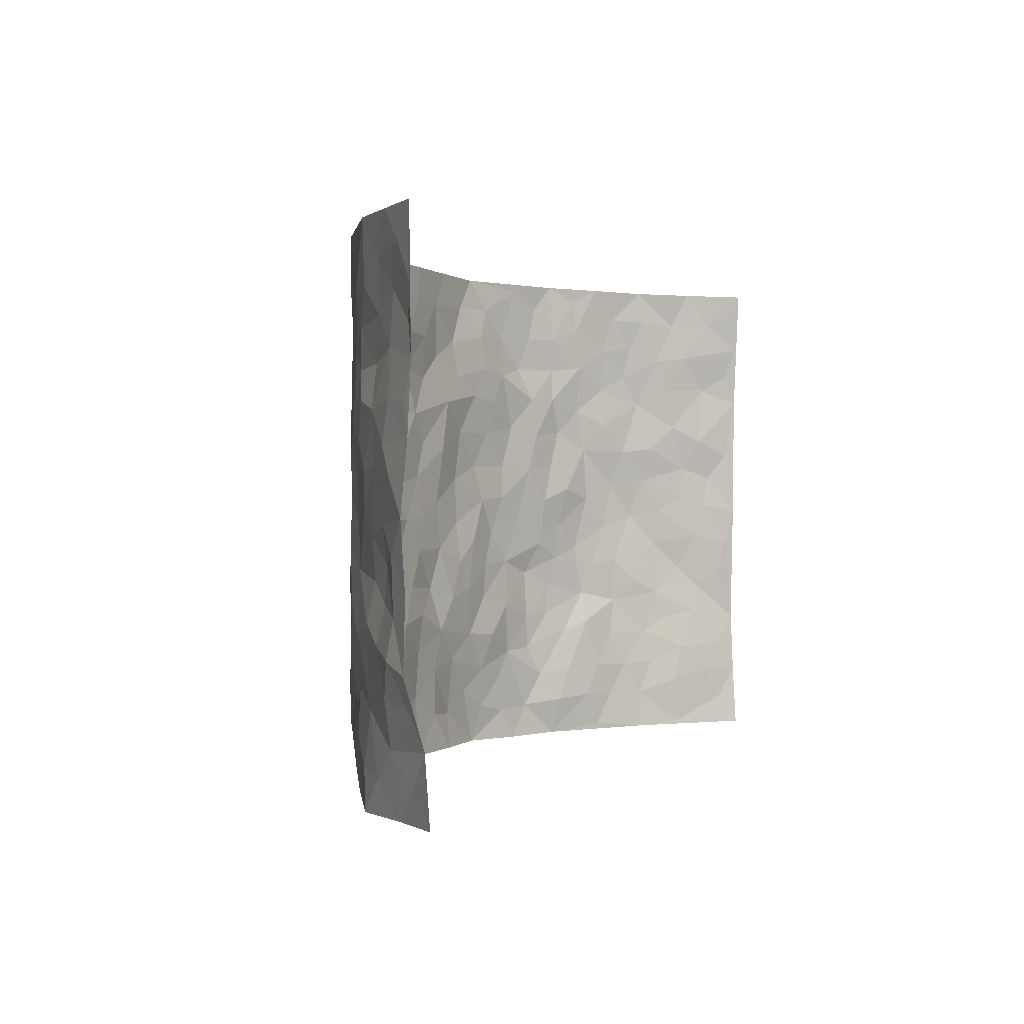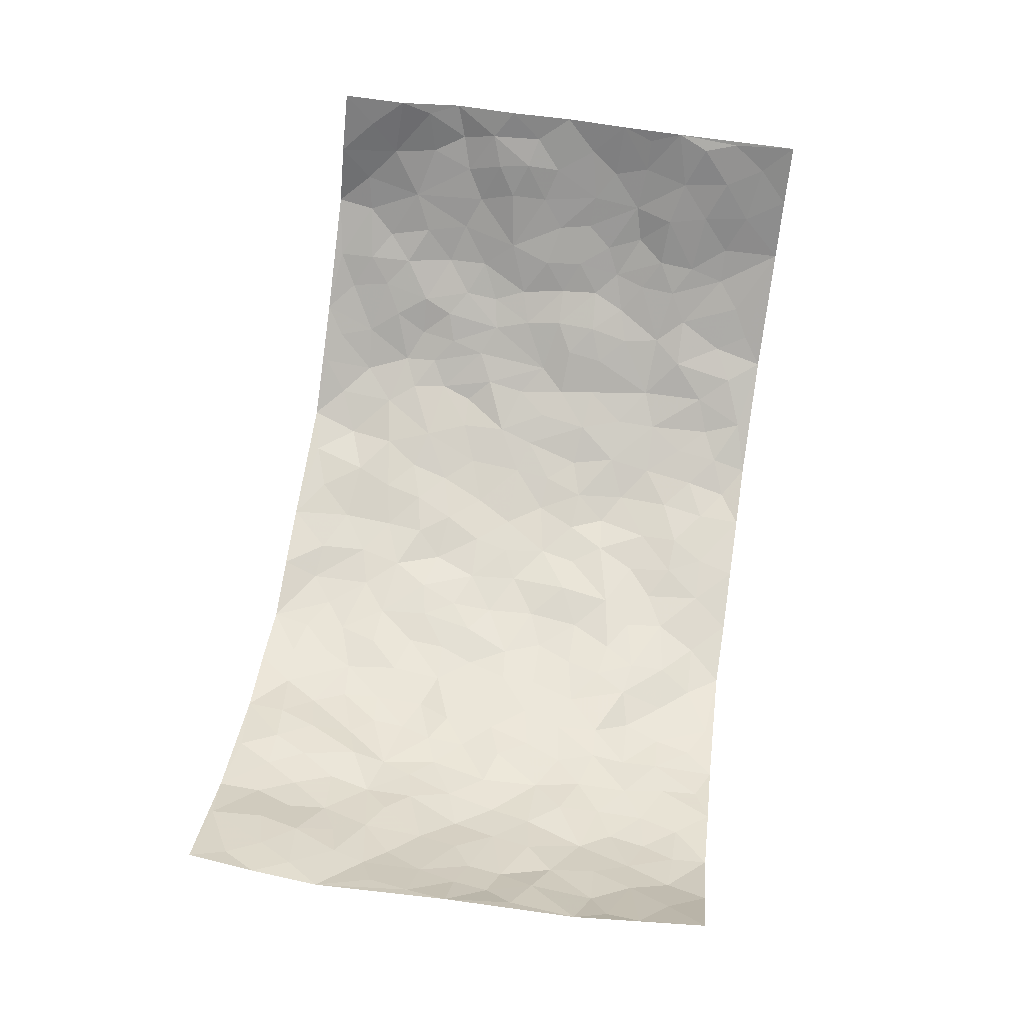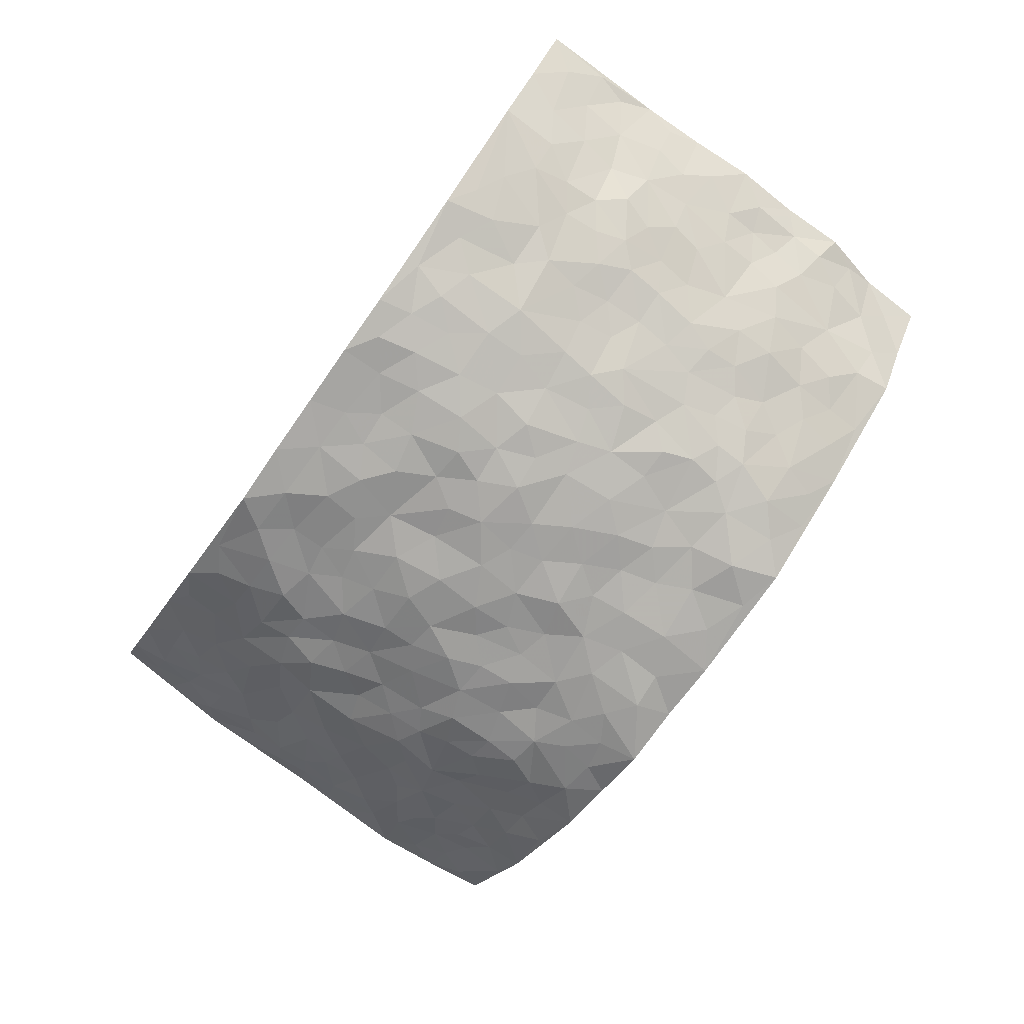
<metadata>
{"format":"obj","ext":"obj","renderer":"f3d","projection":"perspective","resolution":1024,"background":"white","views":[{"elev":0.5,"azim":-66.8,"up":"+Y"},{"elev":70.8,"azim":98.6,"up":"+Z"},{"elev":-75.4,"azim":-125.4,"up":"+Z"}]}
</metadata>
<code>
v -0.8362 0.004289 0.2904
v -0.864 0.9958 0.2679
v 0.8501 0.002865 0.2799
v 0.836 0.9955 0.29
v -0.7281 0.3919 0.1392
v -0.8715 0.4974 0.2561
v -0.774 0.3566 0.18
v -0.0003157 0.002353 -0.1331
v -0.8676 0.2492 0.2586
v -0.8252 0.3363 0.2202
v -0.6829 0.001633 0.09667
v -0.8408 0.1292 0.2834
v -0.6681 0.2928 0.07595
v -0.755 0.002727 0.1961
v -0.7683 0.2877 0.1609
v -0.4688 0.002725 -0.02573
v -0.8398 0.1894 0.2559
v -0.2947 0.1682 -0.113
v -0.7197 0.3219 0.1183
v -0.772 0.1202 0.1892
v -0.8018 0.06569 0.2448
v -0.7256 0.06421 0.1409
v -0.6337 0.1266 0.05782
v -0.6743 0.07465 0.0902
v -0.7898 0.2064 0.1866
v -0.8223 0.269 0.2058
v -0.7087 0.177 0.12
v -0.6493 0.2097 0.07051
v -0.7838 0.487 0.1802
v -0.8651 0.3736 0.2613
v -0.6886 0.998 0.09457
v -0.5144 0.2229 -0.008174
v 0.2586 0.159 -0.1105
v -0.8612 0.7463 0.2696
v -0.3626 0.3938 -0.08279
v -0.7155 0.7513 0.1354
v -0.7295 0.8299 0.1464
v -0.5594 0.4432 0.004642
v -0.5765 0.6065 0.01416
v -0.4782 0.9975 -0.03727
v -0.848 0.6845 0.2494
v -0.6248 0.5633 0.05291
v -0.3876 0.753 -0.07955
v -0.4924 0.2805 -0.02457
v -0.4512 0.2257 -0.05338
v -0.4782 0.1627 -0.03015
v -0.436 0.6367 -0.04673
v -0.3633 0.5604 -0.08657
v 0.1663 0.4739 -0.1279
v -0.3339 0.222 -0.101
v -0.2112 0.6119 -0.128
v -0.3714 0.6295 -0.08261
v -0.3027 0.05905 -0.1145
v -0.5975 0.7107 0.03255
v -0.3936 0.195 -0.08503
v -0.7921 0.6167 0.1835
v -0.03869 0.3489 -0.1307
v 0.05726 0.3398 -0.1369
v 0.2975 0.4517 -0.1052
v -0.09611 0.5525 -0.1427
v -0.1657 0.5574 -0.1306
v 0.09116 0.6296 -0.1229
v -0.6042 0.3466 0.03015
v -0.6978 0.5737 0.1022
v -0.8385 0.8073 0.254
v -0.5346 0.1294 0.001805
v -0.3588 0.01362 -0.07981
v -0.7309 0.4656 0.1352
v -0.5848 0.1723 0.03099
v -0.5781 0.01861 0.03493
v -0.2471 0.004129 -0.1307
v -0.5805 0.08849 0.03383
v -0.5224 0.05334 -0.004482
v -0.4188 0.03811 -0.05695
v -0.4407 0.1043 -0.05533
v -0.804 0.6843 0.2003
v -0.8564 0.8711 0.2634
v -0.686 0.509 0.09709
v 0.0004457 0.9971 -0.1311
v -0.7394 0.6747 0.1384
v -0.5414 0.3153 -0.004033
v -0.4959 0.4618 -0.02302
v 0.006484 0.5715 -0.1416
v -0.05004 0.4838 -0.1377
v 0.002743 0.4202 -0.1332
v -0.1253 0.1291 -0.1271
v -0.5487 0.6704 -8.257e-05
v -0.8244 0.5605 0.2124
v -0.6866 0.6915 0.09037
v -0.4393 0.2975 -0.05409
v -0.6034 0.2673 0.02786
v -0.4854 0.6885 -0.02618
v -0.1735 0.4863 -0.1283
v -0.2618 0.4369 -0.1117
v -0.6172 0.6497 0.03917
v -0.0113 0.118 -0.1373
v -0.4092 0.5111 -0.0689
v -0.3436 0.2892 -0.1003
v -0.2403 0.5047 -0.1169
v -0.1813 0.3827 -0.1278
v -0.8643 0.622 0.2647
v -0.6635 0.6233 0.07504
v -0.7465 0.579 0.1455
v -0.3626 0.1105 -0.09916
v -0.5019 0.5336 -0.01474
v -0.6411 0.4064 0.06517
v -0.1307 0.3248 -0.131
v -0.1499 0.2501 -0.1248
v -0.4985 0.612 -0.01497
v 0.1073 0.7282 -0.1188
v -0.004328 0.216 -0.1333
v -0.07338 0.274 -0.1255
v 0.004268 0.2893 -0.1276
v -0.4211 0.3644 -0.06117
v -0.1974 0.1847 -0.1213
v -0.6165 0.4887 0.05063
v -0.5378 0.3816 -0.008679
v -0.478 0.3921 -0.03361
v -0.3052 0.5249 -0.09899
v -0.2592 0.3511 -0.1124
v -0.3526 0.4677 -0.09028
v -0.2264 0.2717 -0.1131
v -0.09143 0.4123 -0.1363
v -0.5707 0.5323 0.01243
v -0.09248 0.199 -0.1253
v -0.2157 0.09584 -0.1369
v -0.3955 0.2589 -0.07931
v -0.8322 0.4357 0.2205
v -0.7808 0.4197 0.1875
v 0.09192 0.4231 -0.1306
v 0.2067 0.2387 -0.1144
v 0.08288 0.5169 -0.1348
v 0.01927 0.4885 -0.1349
v 0.1653 0.3936 -0.118
v 0.7341 0.4962 0.1283
v 0.2194 0.4344 -0.1113
v 0.2656 0.3138 -0.1088
v 0.1605 0.5675 -0.1279
v 0.1246 0.9967 -0.1351
v -0.2902 0.6202 -0.1016
v 0.4196 0.8781 -0.06769
v 0.4793 0.9971 -0.04137
v -0.2152 0.7809 -0.1248
v -0.05867 0.8632 -0.1257
v -0.3227 0.3496 -0.1063
v -0.445 0.5661 -0.04112
v -0.07464 0.05388 -0.1326
v -0.1595 0.02389 -0.1325
v 0.1235 0.004033 -0.1245
v 0.01354 0.8587 -0.128
v -0.01734 0.6995 -0.1339
v 0.4168 0.1966 -0.06995
v 0.3384 0.2905 -0.08772
v 0.5716 0.526 0.01012
v 0.5077 0.5465 -0.01155
v 0.4451 0.1353 -0.05086
v 0.5055 0.2279 -0.01889
v 0.4122 0.3622 -0.07536
v 0.02263 0.6407 -0.1364
v -0.05955 0.628 -0.1401
v -0.1479 0.7303 -0.1404
v -0.08701 0.6937 -0.145
v -0.06062 0.7908 -0.1347
v -0.1366 0.6342 -0.1342
v 0.02085 0.7736 -0.1356
v 0.2492 0.9947 -0.1328
v -0.01877 0.9254 -0.1283
v -0.2697 0.8455 -0.1114
v -0.2009 0.8795 -0.1262
v -0.3149 0.7799 -0.1007
v -0.2474 0.9974 -0.1218
v -0.2274 0.6967 -0.1182
v -0.3158 0.7 -0.09808
v -0.1409 0.8296 -0.1302
v -0.1242 0.9978 -0.1325
v 0.2163 0.7456 -0.1067
v 0.1734 0.6674 -0.1221
v 0.3239 0.5957 -0.08984
v 0.2602 0.5236 -0.1084
v 0.2641 0.6659 -0.1016
v 0.4172 0.7437 -0.05759
v 0.352 0.6832 -0.08124
v 0.2829 0.733 -0.09212
v 0.0693 0.9278 -0.1297
v 0.07919 0.8217 -0.133
v 0.1463 0.8564 -0.1273
v 0.25 0.8722 -0.1067
v 0.3184 0.7931 -0.08549
v 0.2323 0.596 -0.1172
v -0.7899 0.8653 0.203
v -0.6418 0.816 0.06715
v -0.7813 0.7728 0.1931
v -0.777 0.9965 0.1805
v -0.8233 0.9373 0.2266
v -0.7411 0.9195 0.1502
v -0.685 0.8842 0.0962
v -0.5791 0.9288 0.02323
v -0.629 0.8853 0.05165
v -0.6456 0.7453 0.07021
v -0.5401 0.8141 -0.0003314
v -0.5915 0.7809 0.03322
v -0.4982 0.9 -0.02723
v -0.3854 0.8771 -0.07052
v -0.5272 0.9595 -0.008792
v -0.4515 0.8148 -0.03821
v -0.4326 0.9352 -0.04862
v -0.3425 0.9717 -0.08681
v -0.4975 0.7604 -0.0254
v -0.3205 0.9005 -0.1002
v -0.2591 0.9296 -0.1124
v 0.1556 0.7839 -0.1191
v 0.2523 0.8039 -0.09896
v 0.1905 0.931 -0.13
v 0.3912 0.8096 -0.08087
v 0.3379 0.8778 -0.1001
v 0.378 0.9801 -0.08259
v 0.2907 0.9343 -0.1151
v 0.4354 0.9463 -0.06178
v 0.3753 0.4937 -0.07354
v 0.3225 0.5294 -0.08973
v 0.4725 0.6036 -0.03497
v 0.4228 0.6642 -0.05025
v 0.3971 0.5882 -0.05811
v 0.3498 0.1912 -0.08881
v 0.4732 0.3349 -0.04531
v 0.4479 0.5223 -0.0403
v 0.3459 0.3882 -0.09206
v -0.1253 0.9142 -0.128
v -0.1859 0.9571 -0.1326
v 0.318 0.1344 -0.09843
v 0.576 0.01544 0.03541
v 0.1997 0.3339 -0.1124
v 0.271 0.3852 -0.1069
v 0.5554 0.2492 0.01692
v 0.6865 0.9977 0.09453
v 0.8674 0.25 0.2623
v 0.482 0.8111 -0.03718
v 0.6816 0.4864 0.07544
v 0.4769 0.7463 -0.03392
v 0.8581 0.5001 0.2701
v 0.6357 0.2937 0.05251
v 0.4968 0.4679 -0.02695
v 0.719 0.3105 0.1243
v 0.5465 0.4155 -0.009087
v 0.4752 0.00296 -0.03455
v 0.08868 0.2525 -0.1261
v 0.4824 0.07758 -0.01713
v 0.1327 0.3196 -0.1187
v 0.4121 0.2672 -0.07058
v 0.7876 0.2652 0.1927
v 0.6155 0.4612 0.03442
v 0.5446 0.08311 0.02175
v 0.4406 0.4256 -0.05072
v 0.5849 0.3714 0.01702
v 0.2832 0.2336 -0.09502
v 0.4693 0.2718 -0.0454
v 0.2635 0.08027 -0.1144
v 0.3598 0.003075 -0.07921
v 0.2468 0.004471 -0.1294
v 0.2012 0.1164 -0.1269
v 0.06712 0.1703 -0.1309
v 0.144 0.1907 -0.1272
v 0.5769 0.1485 0.03614
v 0.7236 0.422 0.1174
v 0.6945 0.2211 0.1063
v 0.6107 0.08177 0.05438
v 0.6356 0.3844 0.05372
v 0.6722 0.3389 0.08614
v 0.8023 0.3257 0.1945
v 0.6992 0.5667 0.09717
v 0.6474 0.1461 0.07459
v 0.7028 0.1504 0.1204
v 0.771 0.3669 0.1608
v 0.8391 0.3493 0.2385
v 0.8002 0.4383 0.1968
v 0.5637 0.3125 0.002183
v 0.7381 0.1069 0.1664
v 0.3288 0.06448 -0.09461
v 0.4046 0.06914 -0.07155
v 0.07101 0.07862 -0.1325
v 0.1432 0.07343 -0.1376
v 0.855 0.7484 0.2733
v 0.6786 0.07992 0.09984
v 0.619 0.2161 0.05071
v 0.8494 0.4247 0.2541
v 0.8152 0.5089 0.2121
v 0.7396 0.2503 0.1476
v 0.5077 0.1492 -0.004278
v 0.6772 0.002271 0.1047
v 0.4922 0.3941 -0.03308
v 0.8288 0.06434 0.2453
v 0.8601 0.1264 0.2698
v 0.7547 0.1813 0.1776
v 0.7974 0.1252 0.2183
v 0.7451 0.01006 0.1723
v 0.8299 0.1886 0.2413
v 0.6374 0.5549 0.04633
v 0.6538 0.6315 0.06782
v 0.5661 0.6358 0.006476
v 0.7567 0.691 0.155
v 0.6056 0.7706 0.03129
v 0.8438 0.6244 0.2541
v 0.7119 0.6407 0.1173
v 0.7826 0.595 0.1715
v 0.6913 0.7429 0.08853
v 0.775 0.5302 0.166
v 0.8231 0.574 0.2182
v 0.7995 0.6589 0.2057
v 0.6098 0.6917 0.04066
v 0.5484 0.7235 -0.002747
v 0.4989 0.6741 -0.03027
v 0.7716 0.8512 0.1799
v 0.671 0.8704 0.0792
v 0.7456 0.776 0.1468
v 0.8071 0.7774 0.2077
v 0.7219 0.8433 0.1257
v 0.844 0.872 0.2792
v 0.6586 0.8017 0.0656
v 0.838 0.81 0.2565
v 0.6915 0.9307 0.1013
v 0.7701 0.9975 0.1856
v 0.5815 0.9975 0.02872
v 0.7515 0.9251 0.1543
v 0.8018 0.9264 0.2258
v 0.6274 0.9338 0.05188
v 0.5372 0.9007 -0.002329
v 0.4799 0.8803 -0.03437
v 0.5316 0.9688 -0.007531
v 0.5496 0.8213 0.003808
v 0.6073 0.8599 0.03699
f 29 6 128
f 12 21 20
f 26 10 9
f 55 45 46
f 27 19 15
f 26 9 17
f 101 6 88
f 12 1 21
f 7 15 19
f 125 86 96
f 84 123 85
f 129 29 128
f 25 27 15
f 12 20 17
f 73 75 66
f 22 14 11
f 26 17 25
f 9 12 17
f 25 15 26
f 5 129 7
f 52 146 48
f 55 18 50
f 7 19 5
f 20 27 25
f 124 82 105
f 41 76 34
f 20 14 22
f 14 20 21
f 14 21 1
f 24 22 11
f 24 27 22
f 72 66 69
f 69 32 91
f 70 24 11
f 24 23 27
f 17 20 25
f 27 20 22
f 10 15 7
f 10 26 15
f 23 28 27
f 27 13 19
f 28 23 69
f 13 27 28
f 119 121 94
f 10 7 129
f 6 30 128
f 9 10 30
f 36 192 80
f 80 102 89
f 118 81 44
f 64 103 78
f 115 126 86
f 45 32 46
f 91 63 13
f 129 68 29
f 95 87 54
f 95 54 199
f 202 40 204
f 82 97 105
f 29 88 6
f 18 55 104
f 148 126 71
f 38 82 124
f 50 18 122
f 117 82 38
f 5 19 106
f 82 117 118
f 80 64 102
f 127 45 55
f 194 77 190
f 98 35 114
f 39 124 105
f 127 50 98
f 106 19 13
f 66 75 46
f 39 95 42
f 63 117 38
f 95 89 102
f 101 56 76
f 51 140 99
f 18 53 126
f 62 83 132
f 45 127 90
f 112 113 57
f 103 29 68
f 130 85 58
f 109 39 105
f 35 94 121
f 113 246 58
f 151 165 163
f 120 100 94
f 114 127 98
f 192 190 65
f 95 39 87
f 36 191 37
f 67 104 74
f 56 101 88
f 13 63 106
f 192 34 76
f 268 241 243
f 108 115 125
f 93 84 60
f 133 84 85
f 156 288 157
f 101 76 41
f 80 103 64
f 105 97 146
f 99 61 51
f 92 109 47
f 125 96 111
f 158 227 153
f 75 104 55
f 69 66 32
f 81 91 32
f 106 78 68
f 42 64 78
f 77 34 65
f 24 70 72
f 75 73 16
f 16 71 67
f 2 34 77
f 13 28 91
f 103 56 88
f 56 80 76
f 72 69 23
f 11 16 70
f 16 73 70
f 16 67 74
f 115 18 126
f 24 72 23
f 73 72 70
f 16 74 75
f 72 73 66
f 32 45 44
f 84 83 60
f 66 46 32
f 78 106 116
f 117 63 81
f 67 53 104
f 103 68 78
f 69 91 28
f 36 80 89
f 106 38 116
f 106 68 5
f 81 118 117
f 62 132 138
f 32 44 81
f 53 67 71
f 57 58 85
f 123 100 107
f 93 60 61
f 33 230 224
f 8 96 147
f 132 133 130
f 140 48 119
f 93 100 123
f 122 98 50
f 164 60 160
f 53 71 126
f 125 112 108
f 193 194 195
f 75 55 46
f 63 91 81
f 56 103 80
f 196 198 31
f 18 104 53
f 121 48 97
f 38 106 63
f 118 97 82
f 97 35 121
f 51 172 140
f 130 134 49
f 87 39 109
f 288 252 263
f 97 114 35
f 47 43 92
f 57 113 58
f 248 130 58
f 34 101 41
f 114 90 127
f 116 124 42
f 145 94 35
f 118 114 97
f 167 79 175
f 98 145 35
f 85 123 57
f 43 47 52
f 199 36 89
f 42 78 116
f 159 83 62
f 88 29 103
f 74 104 75
f 118 44 90
f 173 140 172
f 42 95 102
f 190 192 37
f 65 190 77
f 89 95 199
f 125 111 112
f 92 87 109
f 18 115 122
f 177 180 176
f 112 57 107
f 109 105 146
f 93 94 100
f 285 286 275
f 96 86 147
f 137 232 131
f 57 123 107
f 87 92 208
f 49 134 136
f 132 130 49
f 161 164 162
f 50 127 55
f 122 108 107
f 122 107 100
f 48 140 52
f 118 90 114
f 99 119 94
f 123 84 93
f 36 37 192
f 48 121 119
f 120 122 100
f 39 42 124
f 38 124 116
f 248 58 246
f 44 45 90
f 98 122 120
f 146 52 47
f 94 93 99
f 168 209 170
f 212 183 188
f 202 197 200
f 42 102 64
f 107 108 112
f 99 93 61
f 8 280 96
f 112 111 113
f 125 115 86
f 115 108 122
f 128 30 10
f 5 68 129
f 10 129 128
f 132 49 138
f 83 84 133
f 130 133 85
f 83 133 132
f 248 134 130
f 156 152 224
f 151 110 165
f 212 186 211
f 153 224 249
f 254 251 244
f 246 261 262
f 225 158 249
f 49 136 179
f 185 184 150
f 214 188 181
f 181 188 182
f 161 163 174
f 143 170 172
f 110 211 185
f 184 79 167
f 174 228 169
f 62 110 159
f 163 150 144
f 210 169 229
f 170 143 168
f 176 211 110
f 98 120 145
f 94 145 120
f 48 146 97
f 109 146 47
f 148 86 126
f 147 86 148
f 71 8 148
f 8 147 148
f 244 276 254
f 232 136 134
f 174 143 161
f 60 83 160
f 163 162 151
f 159 160 83
f 261 281 262
f 259 281 149
f 219 220 59
f 246 113 111
f 33 255 131
f 157 256 152
f 137 255 153
f 230 278 279
f 262 260 33
f 154 155 242
f 131 255 137
f 248 131 232
f 281 280 149
f 259 258 278
f 220 179 59
f 159 151 160
f 162 160 151
f 164 61 60
f 228 174 144
f 144 174 163
f 159 110 151
f 161 172 164
f 186 184 185
f 161 162 163
f 61 164 51
f 160 162 164
f 187 217 213
f 150 163 165
f 205 202 200
f 79 184 139
f 170 43 173
f 174 169 143
f 161 143 172
f 167 144 150
f 176 180 183
f 172 170 173
f 223 226 221
f 185 150 165
f 99 140 119
f 207 206 203
f 172 51 164
f 43 52 173
f 173 52 140
f 167 175 228
f 228 229 169
f 210 168 169
f 177 110 62
f 189 138 179
f 62 138 177
f 136 232 233
f 181 182 222
f 150 184 167
f 178 180 189
f 49 179 138
f 177 138 189
f 180 178 182
f 178 179 220
f 307 308 304
f 222 223 221
f 215 187 188
f 176 183 212
f 187 213 186
f 214 215 188
f 185 211 186
f 237 181 239
f 182 188 183
f 110 185 165
f 216 215 141
f 211 176 212
f 182 183 180
f 176 110 177
f 213 184 186
f 178 189 179
f 177 189 180
f 195 190 37
f 197 198 200
f 195 194 190
f 34 192 65
f 80 192 76
f 37 196 195
f 194 2 77
f 193 2 194
f 196 37 191
f 31 193 195
f 198 196 191
f 31 195 196
f 199 201 191
f 197 204 31
f 198 191 201
f 31 198 197
f 201 199 54
f 36 199 191
f 54 208 201
f 208 43 205
f 208 54 87
f 198 201 200
f 206 205 203
f 43 170 203
f 210 207 209
f 40 202 206
f 31 204 40
f 197 202 204
f 208 205 200
f 43 203 205
f 205 206 202
f 203 209 207
f 171 40 207
f 40 206 207
f 208 200 201
f 43 208 92
f 170 209 203
f 168 143 169
f 207 210 171
f 168 210 209
f 188 187 212
f 212 187 186
f 166 139 213
f 184 213 139
f 237 214 181
f 215 214 141
f 216 141 218
f 213 217 166
f 142 166 216
f 217 216 166
f 187 215 217
f 216 217 215
f 237 141 214
f 142 216 218
f 223 222 182
f 179 136 59
f 223 220 219
f 267 238 251
f 237 327 141
f 223 182 178
f 158 290 253
f 220 223 178
f 59 233 227
f 233 59 136
f 248 246 131
f 153 249 158
f 251 254 267
f 223 219 226
f 111 261 246
f 297 251 238
f 276 256 157
f 167 228 144
f 229 228 175
f 175 171 229
f 229 171 210
f 260 257 33
f 265 271 272
f 266 289 283
f 269 243 250
f 249 224 152
f 266 283 271
f 227 233 137
f 253 227 158
f 325 313 320
f 135 264 275
f 310 329 239
f 270 298 297
f 249 256 225
f 275 273 269
f 311 222 221
f 155 154 299
f 234 276 157
f 310 311 299
f 222 239 181
f 221 226 155
f 266 263 252
f 242 290 244
f 264 273 275
f 273 264 243
f 242 244 154
f 276 290 225
f 288 234 157
f 240 282 302
f 275 286 306
f 225 290 158
f 234 263 284
f 241 254 276
f 233 232 137
f 137 153 227
f 264 135 238
f 244 251 154
f 260 259 257
f 227 253 219
f 33 224 255
f 154 297 299
f 240 302 307
f 297 154 251
f 264 268 243
f 253 226 219
f 271 284 263
f 277 294 293
f 290 242 253
f 241 234 284
f 59 227 219
f 242 155 226
f 252 245 231
f 157 152 156
f 257 230 33
f 152 256 249
f 278 230 257
f 262 33 131
f 224 153 255
f 259 278 257
f 134 248 232
f 230 279 224
f 96 261 111
f 261 96 280
f 280 281 261
f 246 262 131
f 252 247 245
f 268 267 241
f 283 277 272
f 288 247 252
f 275 274 285
f 295 291 294
f 267 268 264
f 263 234 288
f 309 310 299
f 290 276 244
f 283 272 271
f 267 254 241
f 265 243 241
f 236 240 285
f 297 238 270
f 303 305 298
f 241 276 234
f 221 155 299
f 272 277 293
f 250 243 287
f 286 285 240
f 284 271 265
f 271 263 266
f 295 3 291
f 225 256 276
f 241 284 265
f 289 266 231
f 3 292 291
f 321 235 323
f 293 294 296
f 279 278 258
f 245 279 258
f 279 156 224
f 260 281 259
f 280 8 149
f 262 281 260
f 231 266 252
f 267 264 238
f 306 304 270
f 283 289 295
f 243 269 273
f 236 269 250
f 294 292 296
f 274 236 285
f 269 274 275
f 250 287 293
f 245 289 231
f 236 274 269
f 156 279 247
f 242 226 253
f 247 279 245
f 243 265 287
f 288 156 247
f 265 272 293
f 296 292 236
f 293 287 265
f 295 294 277
f 277 283 295
f 236 250 296
f 289 3 295
f 292 294 291
f 293 296 250
f 300 304 308
f 325 320 235
f 329 330 326
f 270 304 303
f 270 303 298
f 309 305 301
f 135 306 270
f 299 297 298
f 298 309 299
f 238 135 270
f 300 314 305
f 303 300 305
f 304 306 307
f 300 303 304
f 282 319 315
f 322 325 235
f 275 306 135
f 307 306 286
f 240 307 286
f 308 307 302
f 302 282 308
f 308 282 315
f 305 309 298
f 310 309 301
f 310 301 329
f 310 239 311
f 222 311 239
f 299 311 221
f 319 312 315
f 312 323 316
f 301 305 318
f 305 314 316
f 300 308 315
f 316 314 312
f 312 314 315
f 315 314 300
f 323 312 324
f 316 313 318
f 282 4 317
f 330 313 325
f 4 321 324
f 235 320 323
f 282 317 319
f 312 319 317
f 326 325 322
f 316 320 313
f 316 318 305
f 142 218 327
f 327 218 141
f 316 323 320
f 324 312 317
f 4 324 317
f 321 323 324
f 318 313 330
f 328 326 322
f 326 327 329
f 329 327 237
f 326 328 327
f 322 142 328
f 327 328 142
f 329 237 239
f 301 318 330
f 326 330 325
f 330 329 301

</code>
